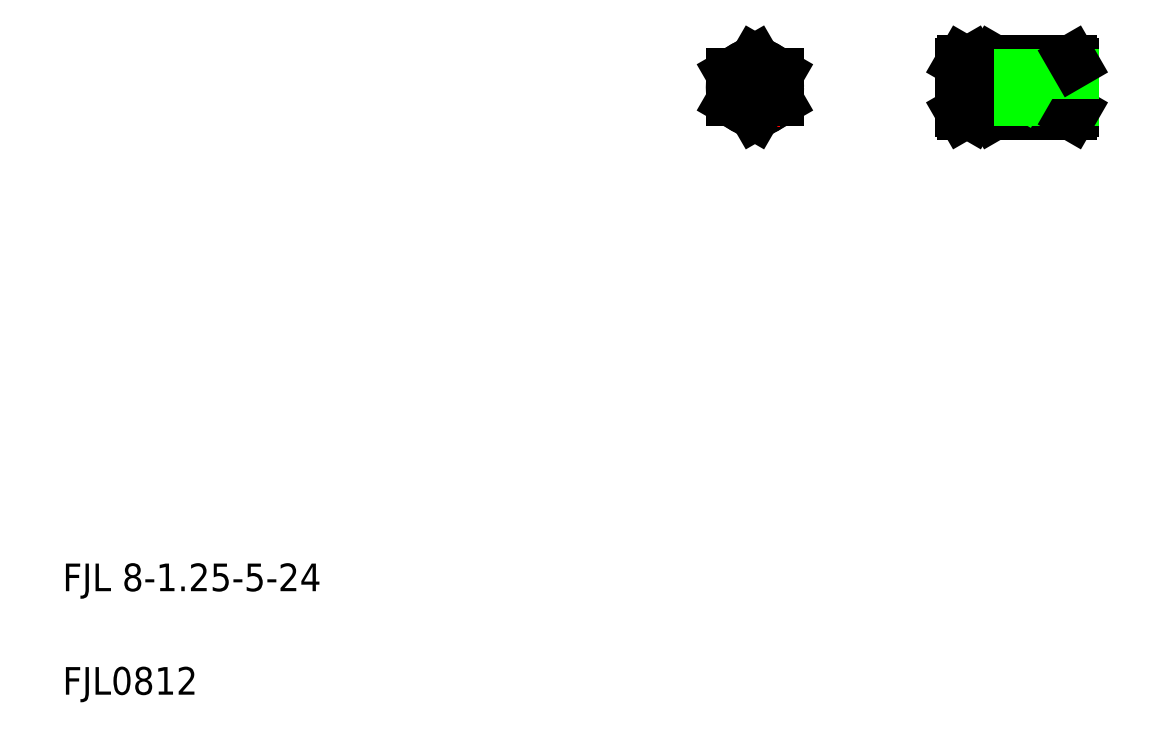
<metadata>
{"format":"dxf","ext":"dxf","renderer":"ezdxf+matplotlib","layout":"modelspace","background":"white","min_lineweight":24,"dpi":150}
</metadata>
<code>
0
SECTION
2
ENTITIES
0
LINE
8
CENTER
10
277.1
20
196
30
0
11
316.1
21
196
31
0
0
LINE
8
0
10
294.4
20
199.4
30
0
11
313.1
21
199.4
31
0
0
LINE
8
0
10
295.5
20
192.6
30
0
11
313.1
21
192.6
31
0
0
LINE
8
0
10
296.5
20
192.6
30
0
11
297.1
21
192
31
0
0
LINE
8
0
10
296.5
20
199.4
30
0
11
297.1
21
200
31
0
0
LINE
8
0
10
289.8
20
204.1
30
0
11
312.5
21
204.1
31
0
0
LINE
8
0
10
289.8
20
187.9
30
0
11
312.5
21
187.9
31
0
0
TEXT
8
0
10
20
20
50
30
0
40
8
1
FJL 8-1.25-5-24
0
TEXT
8
0
10
20
20
20
30
0
40
8
1
FJL0812
0
LINE
8
CENTER
10
209.2
20
196
30
0
11
232.2
21
196
31
0
0
CIRCLE
8
0
10
220.7
20
196
30
0
40
7
0
LINE
8
0
10
220.7
20
204.1
30
0
11
227.7
21
200.1
31
0
0
LINE
8
0
10
227.7
20
192
30
0
11
220.7
21
187.9
31
0
0
LINE
8
CENTER
10
220.7
20
207.5
30
0
11
220.7
21
184.5
31
0
0
CIRCLE
8
0
10
220.7
20
196
30
0
40
5
0
LINE
8
0
10
213.7
20
200.1
30
0
11
213.7
21
192
31
0
0
LINE
8
0
10
220.7
20
187.9
30
0
11
213.7
21
192
31
0
0
LINE
8
0
10
220.7
20
204.1
30
0
11
213.7
21
200.1
31
0
0
LINE
8
0
10
227.7
20
200.1
30
0
11
227.7
21
192
31
0
0
POLYLINE
8
0
66
     1
10
0
20
0
30
0
0
VERTEX
8
0
10
295.4
20
204.1
30
0
42
0.05923
0
VERTEX
8
0
10
294.7
20
202.7
30
0
42
0.0561
0
VERTEX
8
0
10
294.4
20
201.3
30
0
42
0.02295
0
VERTEX
8
0
10
294.4
20
199.7
30
0
42
0.02289
0
VERTEX
8
0
10
294.4
20
198.2
30
0
42
0.0241
0
VERTEX
8
0
10
294.6
20
196.7
30
0
42
0.01056
0
VERTEX
8
0
10
295
20
195.3
30
0
42
-0.009522
0
VERTEX
8
0
10
295.3
20
193.8
30
0
42
-0.03445
0
VERTEX
8
0
10
295.5
20
192.3
30
0
42
-0.04507
0
VERTEX
8
0
10
295.4
20
190.8
30
0
42
-0.05759
0
VERTEX
8
0
10
295.1
20
189.3
30
0
42
-0.05198
0
VERTEX
8
0
10
294.4
20
187.9
30
0
0
SEQEND
8
0
0
ARC
8
0
10
293.2
20
196
30
0
40
13.04
50
161.9
51
198.1
0
ARC
8
0
10
271.1
20
196
30
0
40
13.04
50
341.9
51
18.06
0
ARC
8
0
10
302.2
20
196
30
0
40
13.04
50
161.9
51
198.1
0
LINE
8
0
10
290.2
20
196
30
0
11
292.1
21
192.6
31
0
0
LINE
8
0
10
292.1
20
199.4
30
0
11
292.1
21
192.6
31
0
0
LINE
8
0
10
284.1
20
203
30
0
11
284.1
21
189
31
0
0
LINE
8
0
10
280.1
20
203
30
0
11
280.1
21
189
31
0
0
LINE
8
0
10
289.1
20
203
30
0
11
289.1
21
189
31
0
0
LINE
8
0
10
284.1
20
191
30
0
11
289.1
21
191
31
0
0
ARC
8
0
10
280.6
20
190
30
0
40
3.5
50
330
51
35.26
0
ARC
8
0
10
283.6
20
190
30
0
40
3.5
50
144.7
51
210
0
LINE
8
0
10
280.8
20
192
30
0
11
283.5
21
192
31
0
0
LINE
8
0
10
284.1
20
189
30
0
11
283.5
21
187.9
31
0
0
LINE
8
0
10
280.1
20
189
30
0
11
280.8
21
187.9
31
0
0
LINE
8
0
10
280.8
20
187.9
30
0
11
283.5
21
187.9
31
0
0
LINE
8
0
10
289.8
20
192
30
0
11
295.5
21
192
31
0
0
ARC
8
0
10
292.6
20
190
30
0
40
3.5
50
144.7
51
210
0
LINE
8
0
10
289.1
20
189
30
0
11
289.8
21
187.9
31
0
0
LINE
8
0
10
292.1
20
192.6
30
0
11
295.5
21
192.6
31
0
0
LINE
8
0
10
284.1
20
201
30
0
11
289.1
21
201
31
0
0
ARC
8
0
10
280.6
20
202.1
30
0
40
3.5
50
324.7
51
30
0
ARC
8
0
10
283.6
20
202.1
30
0
40
3.5
50
150
51
215.3
0
LINE
8
0
10
280.8
20
200.1
30
0
11
283.5
21
200.1
31
0
0
LINE
8
0
10
284.1
20
203
30
0
11
283.5
21
204.1
31
0
0
LINE
8
0
10
280.1
20
203
30
0
11
280.8
21
204.1
31
0
0
LINE
8
0
10
280.8
20
204.1
30
0
11
283.5
21
204.1
31
0
0
ARC
8
0
10
292.6
20
202.1
30
0
40
3.5
50
150
51
215.3
0
LINE
8
0
10
290.2
20
196
30
0
11
292.1
21
199.4
31
0
0
LINE
8
0
10
289.8
20
200.1
30
0
11
294.4
21
200.1
31
0
0
LINE
8
0
10
289.1
20
199.5
30
0
11
289.1
21
199.5
31
0
0
LINE
8
0
10
289.1
20
196
30
0
11
289.1
21
196
31
0
0
LINE
8
0
10
292.1
20
199.4
30
0
11
294.4
21
199.4
31
0
0
LINE
8
0
10
289.1
20
203
30
0
11
289.8
21
204.1
31
0
0
LINE
8
0
10
297.1
20
200
30
0
11
297.1
21
192
31
0
0
LINE
8
0
10
313.1
20
203
30
0
11
313.1
21
189
31
0
0
LINE
8
0
10
297.1
20
192
30
0
11
313.1
21
192
31
0
0
LINE
8
0
10
313.1
20
189
30
0
11
312.5
21
187.9
31
0
0
LINE
8
0
10
297.1
20
200
30
0
11
313.1
21
200
31
0
0
LINE
8
0
10
313.1
20
203
30
0
11
312.5
21
204.1
31
0
0
ENDSEC
0
EOF

</code>
